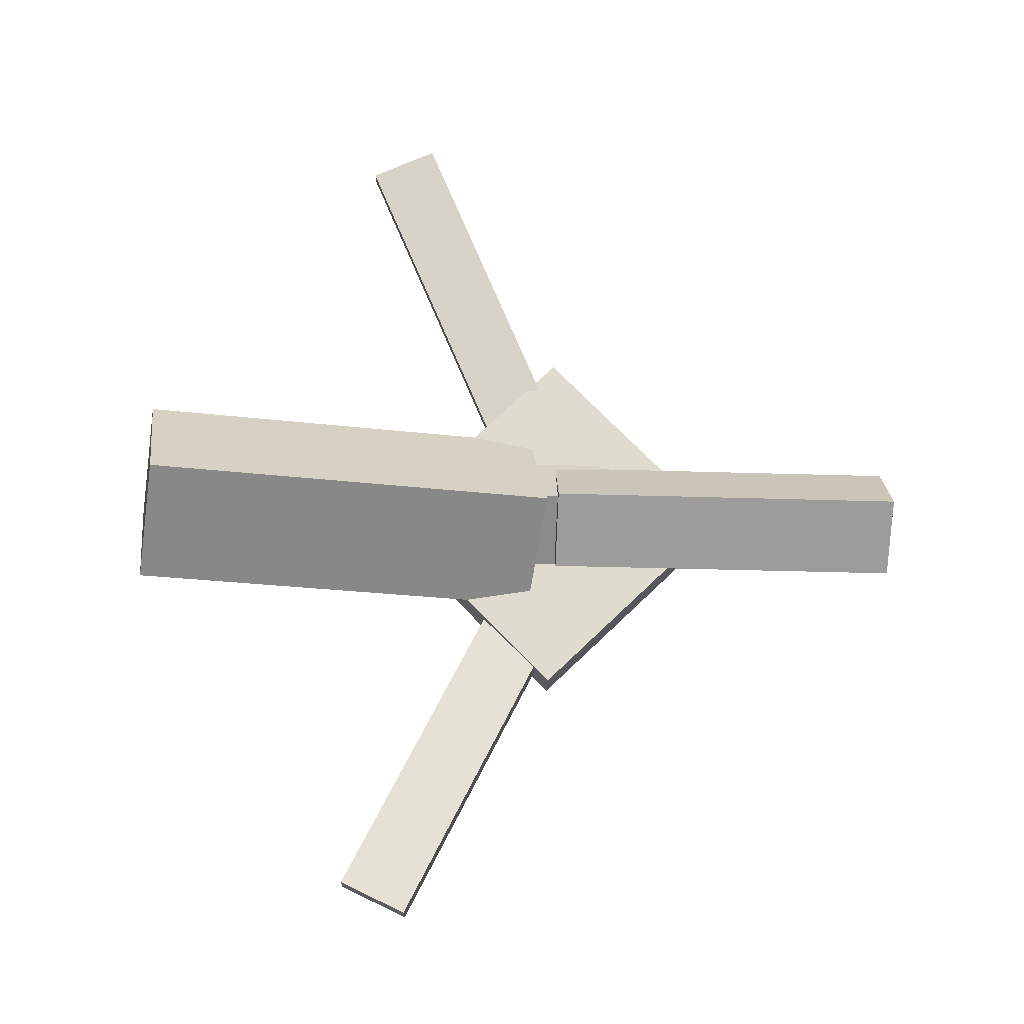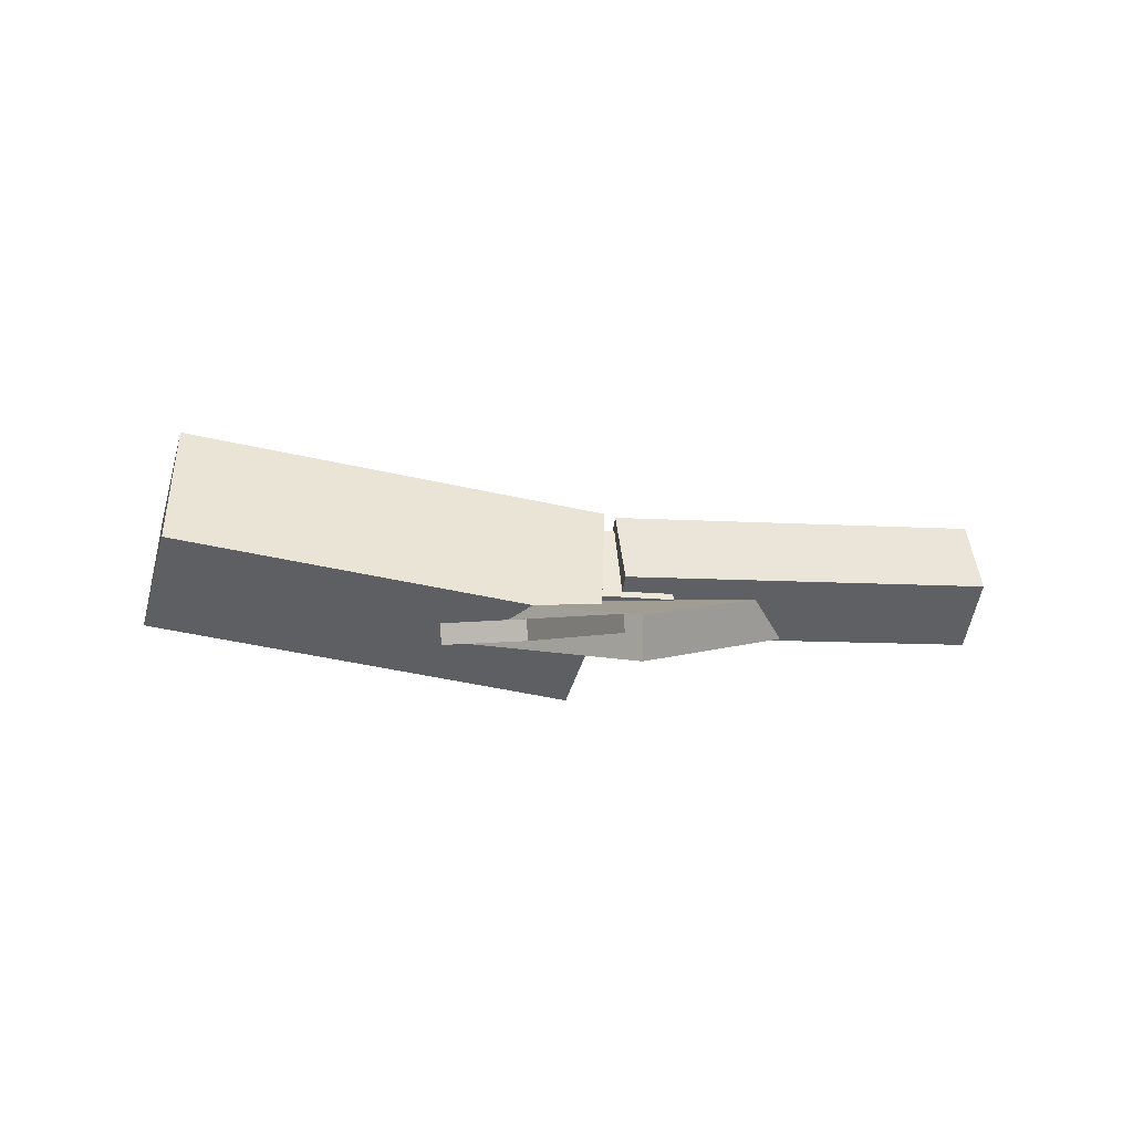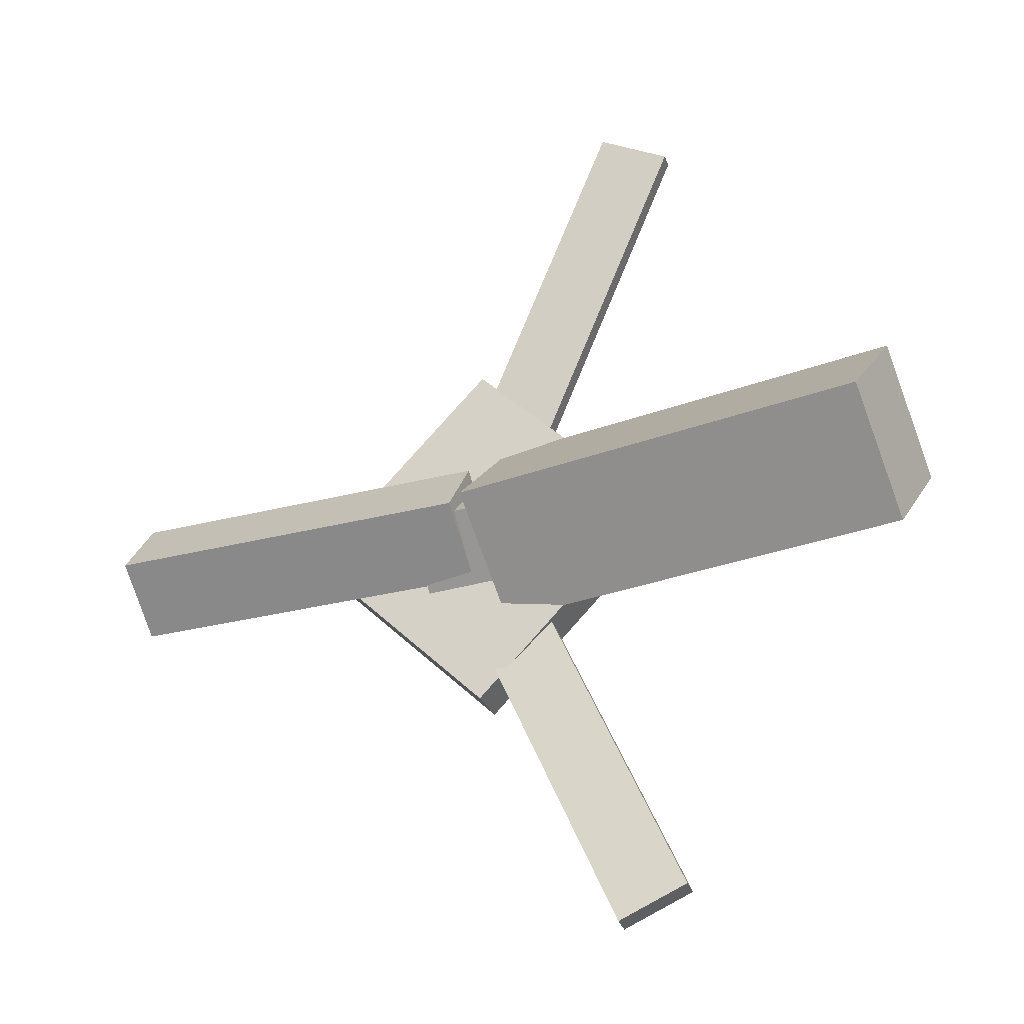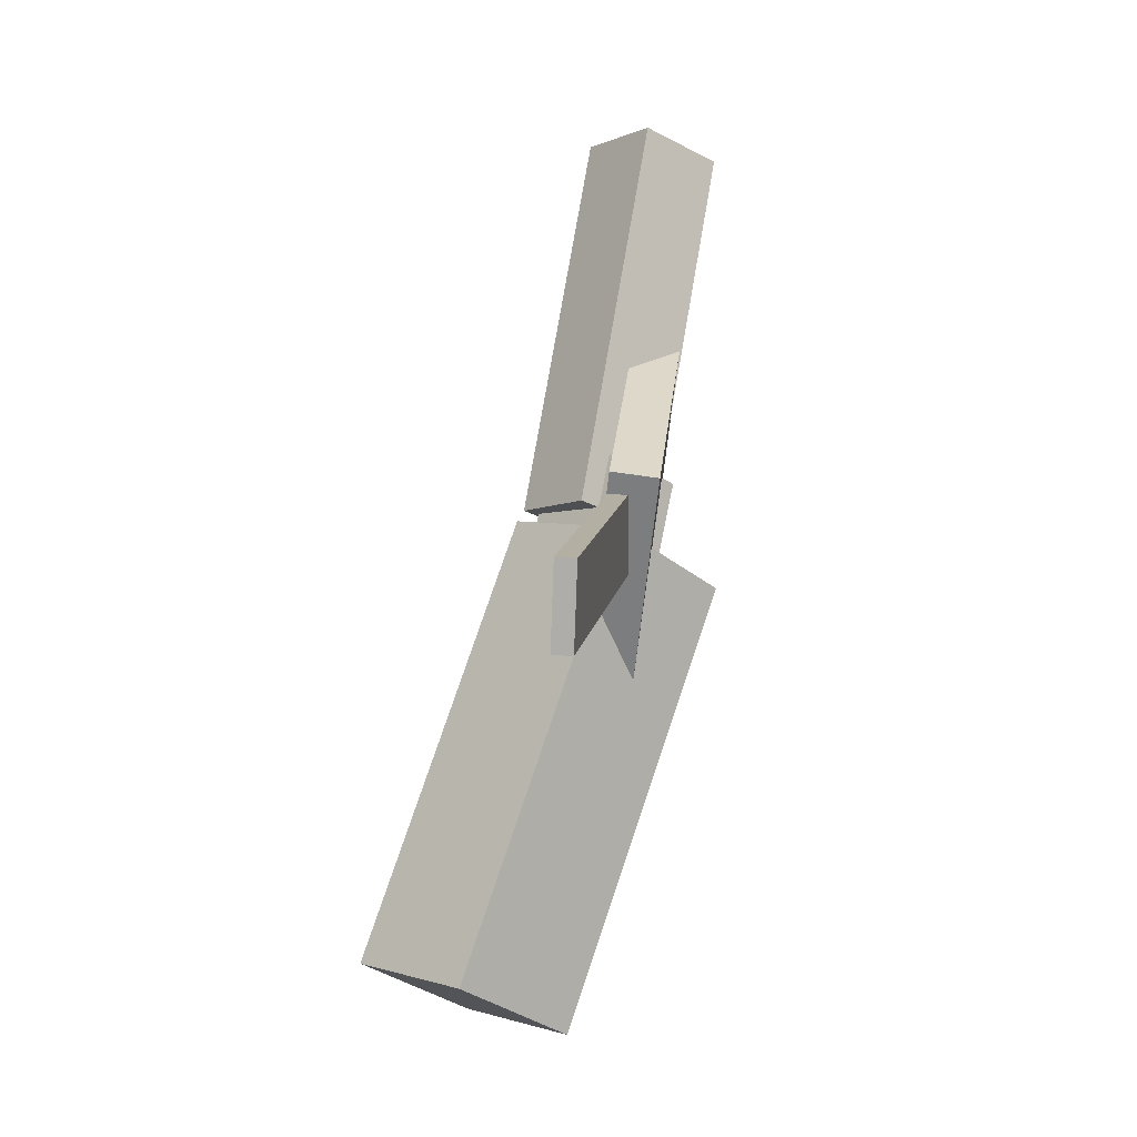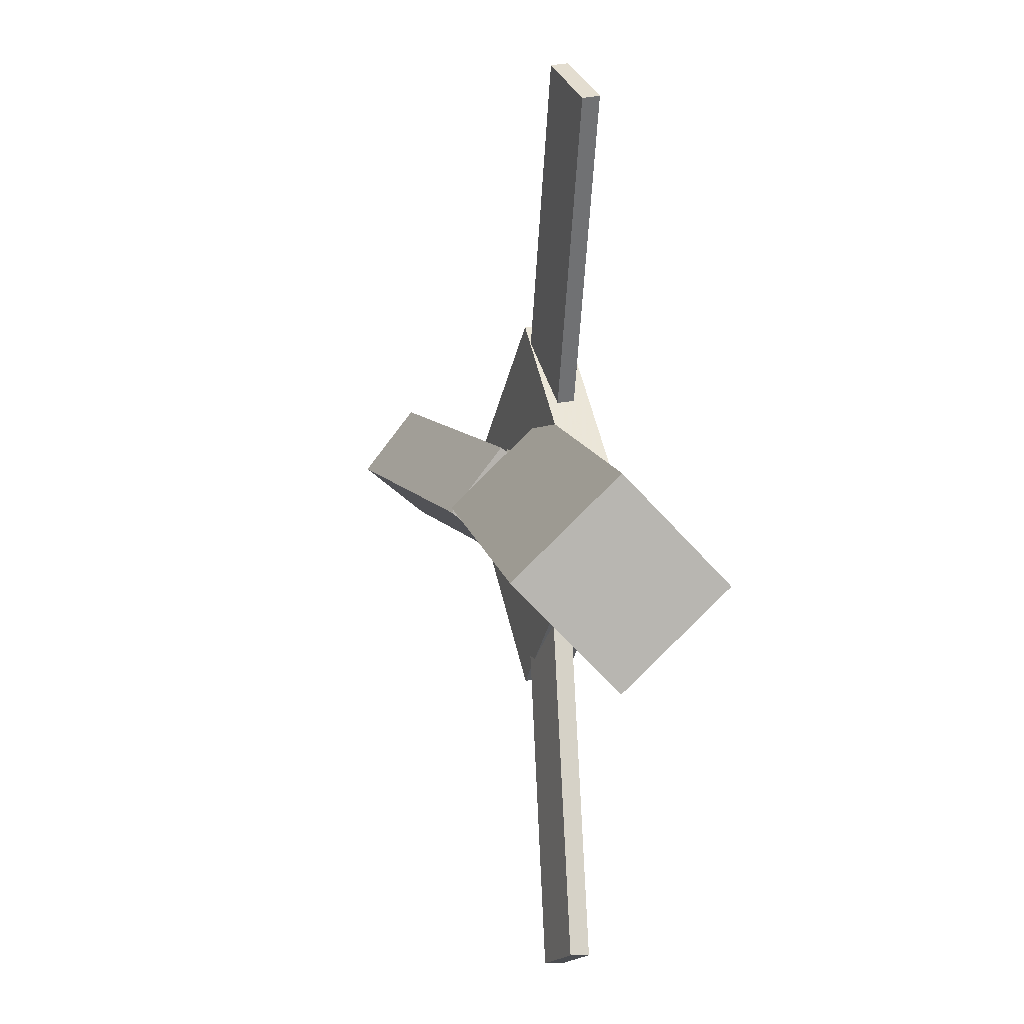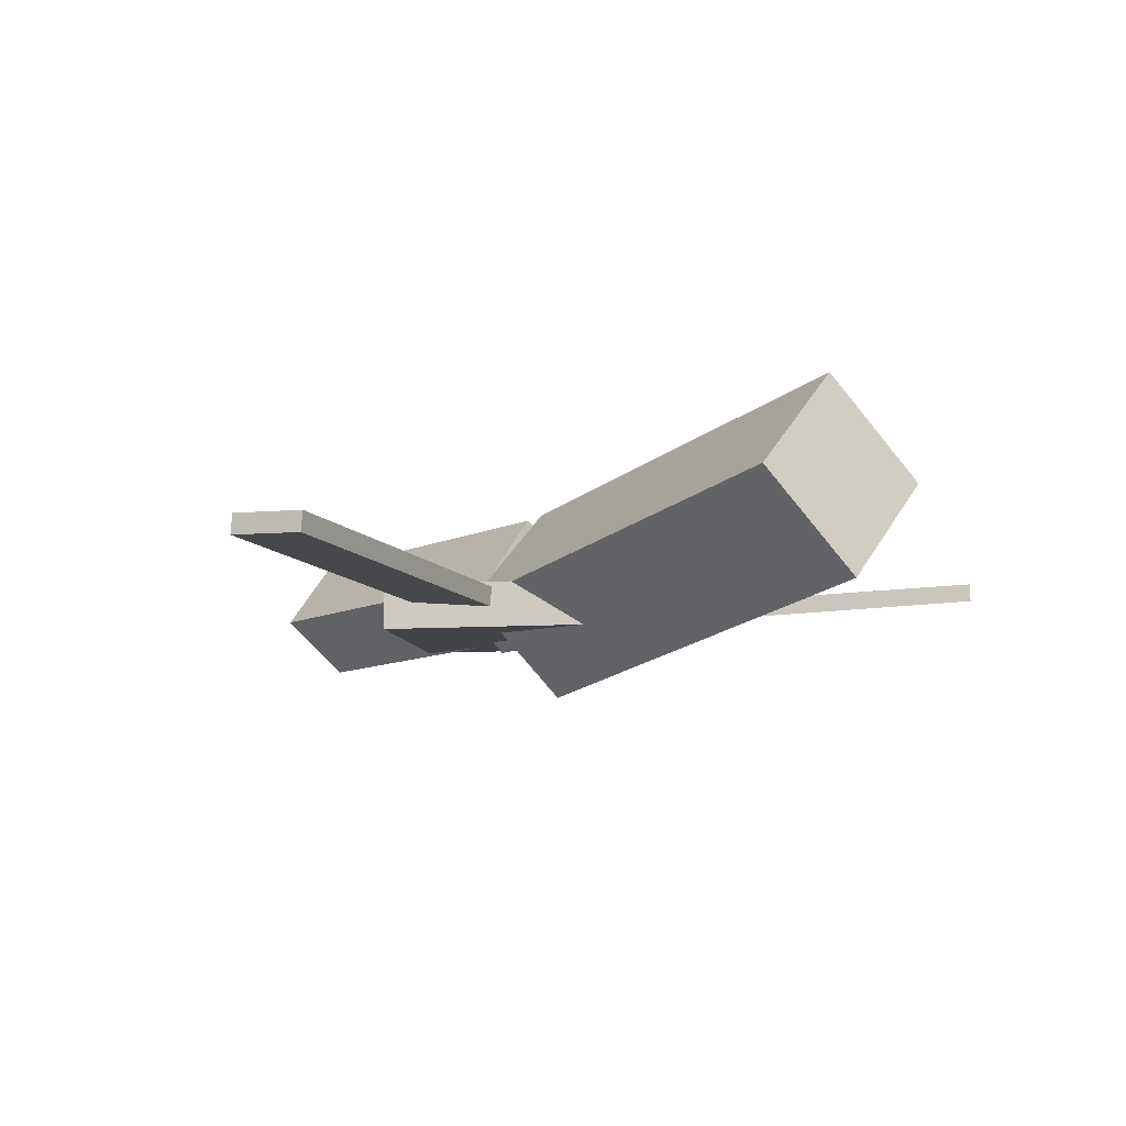
<metadata>
{"format":"obj","ext":"obj","renderer":"f3d","projection":"perspective","resolution":1024,"background":"white","views":[{"elev":70.9,"azim":1.2,"up":"+Y"},{"elev":5.1,"azim":-9.1,"up":"+Y"},{"elev":-28.4,"azim":-161.7,"up":"+Z"},{"elev":75.8,"azim":-82.7,"up":"+Z"},{"elev":9.0,"azim":-109.5,"up":"+Z"},{"elev":-6.8,"azim":-128.3,"up":"+Y"}]}
</metadata>
<code>
v 0.007445 -0.06498 -0.07461
v -0.006833 -0.1371 -0.003991
v -0.3125 -0.0007956 -0.07374
v -0.3268 -0.07292 -0.003119
v 0.02215 0.007264 0.002148
v 0.007872 -0.06486 0.07277
v -0.2978 0.07145 0.003021
v -0.3121 -0.0006724 0.07364
f 1.0 7.0 5.0
f 1.0 3.0 7.0
f 1.0 4.0 3.0
f 1.0 2.0 4.0
f 3.0 8.0 7.0
f 3.0 4.0 8.0
f 5.0 7.0 8.0
f 5.0 8.0 6.0
f 1.0 5.0 6.0
f 1.0 6.0 2.0
f 2.0 6.0 8.0
f 2.0 8.0 4.0
v -0.08606 -0.04817 0.342
v -0.08651 -0.03462 0.3404
v -0.1376 -0.0527 0.3179
v -0.138 -0.03915 0.3164
v 0.04352 -0.07551 0.06988
v 0.04307 -0.06196 0.06831
v -0.008002 -0.08003 0.04581
v -0.008455 -0.06648 0.04423
f 9.0 15.0 13.0
f 9.0 11.0 15.0
f 9.0 12.0 11.0
f 9.0 10.0 12.0
f 11.0 16.0 15.0
f 11.0 12.0 16.0
f 13.0 15.0 16.0
f 13.0 16.0 14.0
f 9.0 13.0 14.0
f 9.0 14.0 10.0
f 10.0 14.0 16.0
f 10.0 16.0 12.0
v -0.2673 -0.07375 0.003847
v 0.06479 -0.09831 -0.003805
v -0.2631 -0.0313 0.04721
v 0.06893 -0.05587 0.03956
v -0.2649 -0.02758 -0.04158
v 0.06716 -0.05214 -0.04923
v -0.2607 0.01487 0.00178
v 0.0713 -0.009693 -0.005872
f 17.0 23.0 21.0
f 17.0 19.0 23.0
f 17.0 20.0 19.0
f 17.0 18.0 20.0
f 19.0 24.0 23.0
f 19.0 20.0 24.0
f 21.0 23.0 24.0
f 21.0 24.0 22.0
f 17.0 21.0 22.0
f 17.0 22.0 18.0
f 18.0 22.0 24.0
f 18.0 24.0 20.0
v 0.3101 -0.05835 -0.04736
v 0.02915 -0.04625 -0.04436
v 0.3127 -0.008236 -0.006396
v 0.03175 0.003868 -0.003399
v 0.3089 -0.09923 0.002726
v 0.02793 -0.08712 0.005723
v 0.3115 -0.04911 0.04369
v 0.03052 -0.037 0.04668
f 25.0 31.0 29.0
f 25.0 27.0 31.0
f 25.0 28.0 27.0
f 25.0 26.0 28.0
f 27.0 32.0 31.0
f 27.0 28.0 32.0
f 29.0 31.0 32.0
f 29.0 32.0 30.0
f 25.0 29.0 30.0
f 25.0 30.0 26.0
f 26.0 30.0 32.0
f 26.0 32.0 28.0
v 0.02597 -0.08973 -0.1424
v 0.1677 -0.09137 -0.001908
v -0.1164 -0.08715 0.001294
v 0.02532 -0.0888 0.1418
v 0.02647 -0.05628 -0.1425
v 0.1682 -0.05793 -0.002016
v -0.116 -0.05371 0.001186
v 0.02581 -0.05535 0.1417
f 33.0 39.0 37.0
f 33.0 35.0 39.0
f 33.0 36.0 35.0
f 33.0 34.0 36.0
f 35.0 40.0 39.0
f 35.0 36.0 40.0
f 37.0 39.0 40.0
f 37.0 40.0 38.0
f 33.0 37.0 38.0
f 33.0 38.0 34.0
f 34.0 38.0 40.0
f 34.0 40.0 36.0
v 0.03251 -0.07509 -0.08152
v -0.01783 -0.07665 -0.05863
v -0.08593 -0.04672 -0.3401
v -0.1363 -0.04829 -0.3172
v 0.03274 -0.0604 -0.08001
v -0.0176 -0.06197 -0.05712
v -0.0857 -0.03204 -0.3386
v -0.136 -0.0336 -0.3157
f 41.0 47.0 45.0
f 41.0 43.0 47.0
f 41.0 44.0 43.0
f 41.0 42.0 44.0
f 43.0 48.0 47.0
f 43.0 44.0 48.0
f 45.0 47.0 48.0
f 45.0 48.0 46.0
f 41.0 45.0 46.0
f 41.0 46.0 42.0
f 42.0 46.0 48.0
f 42.0 48.0 44.0

</code>
